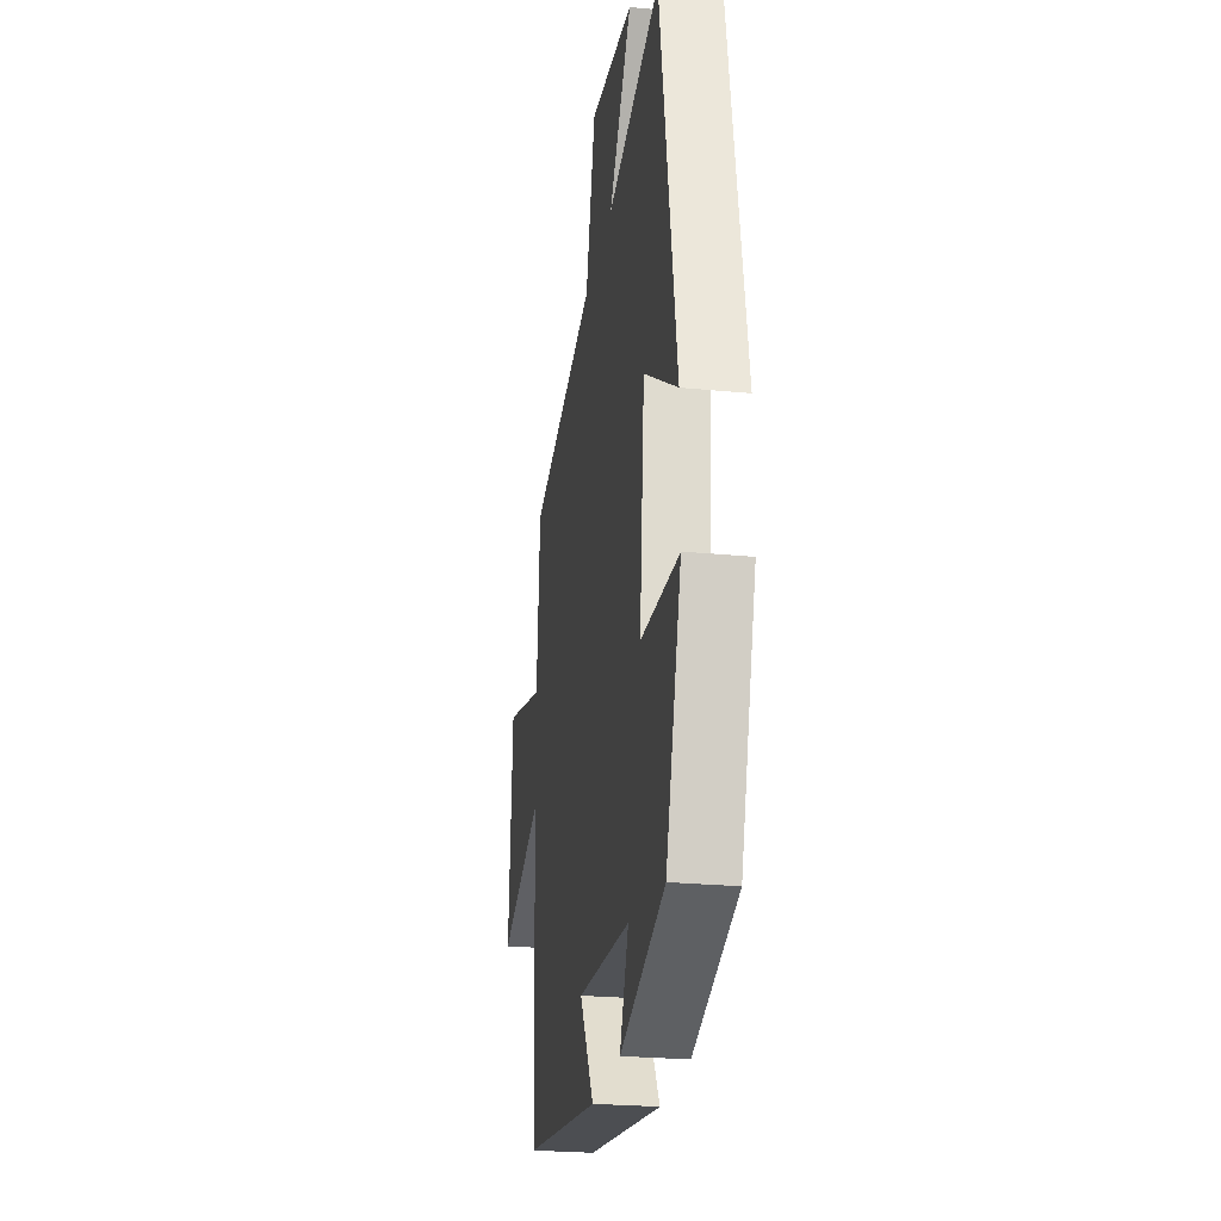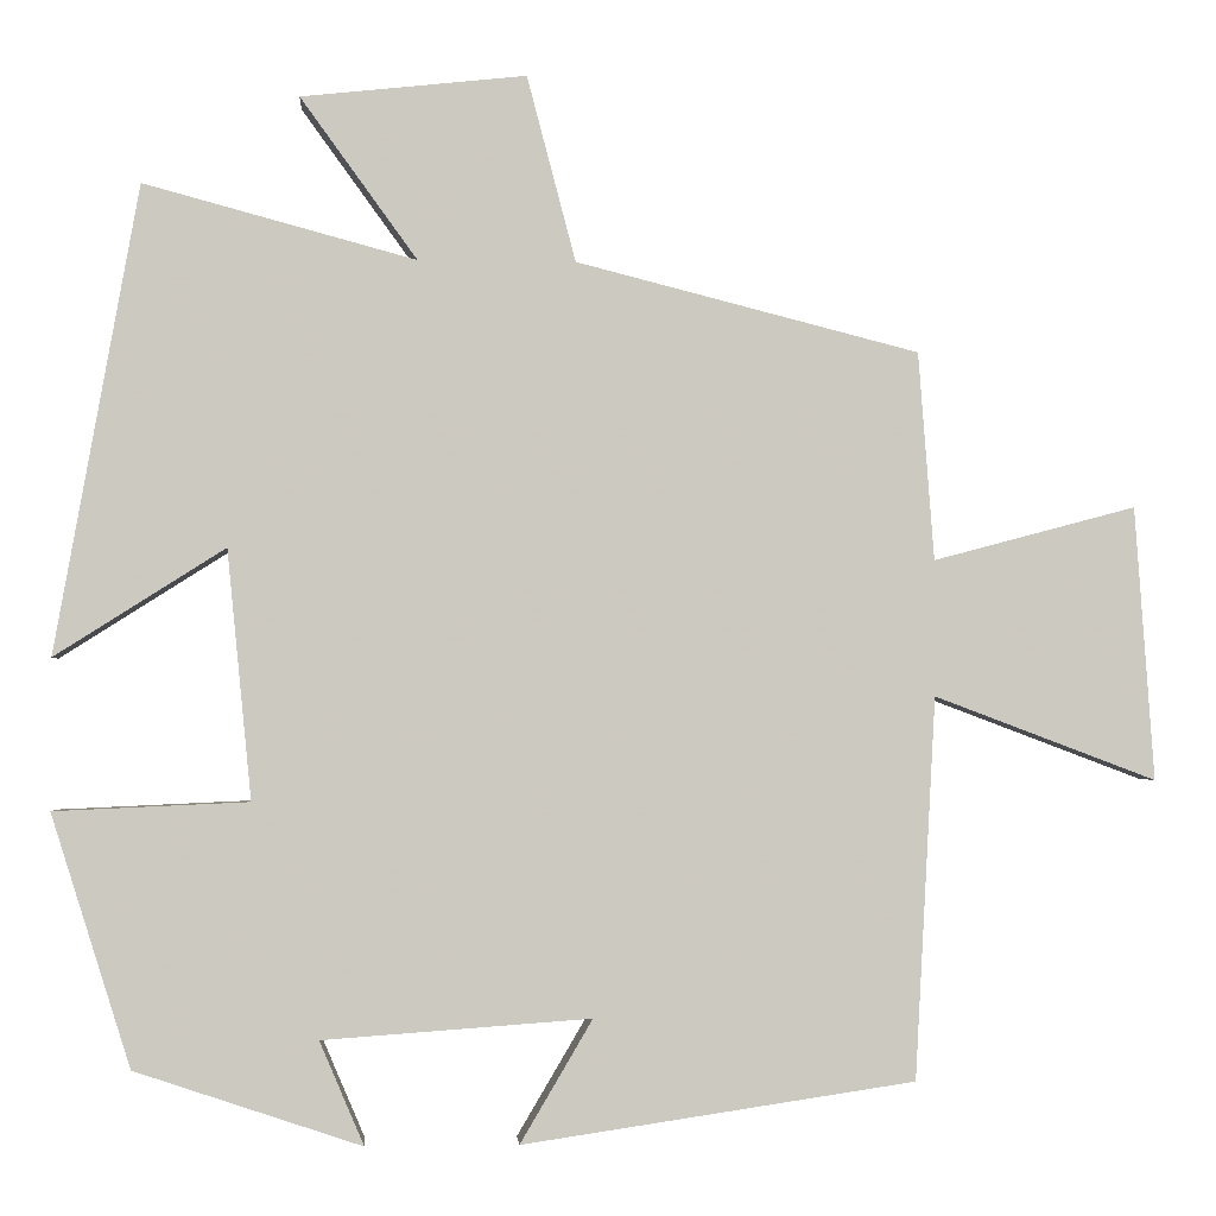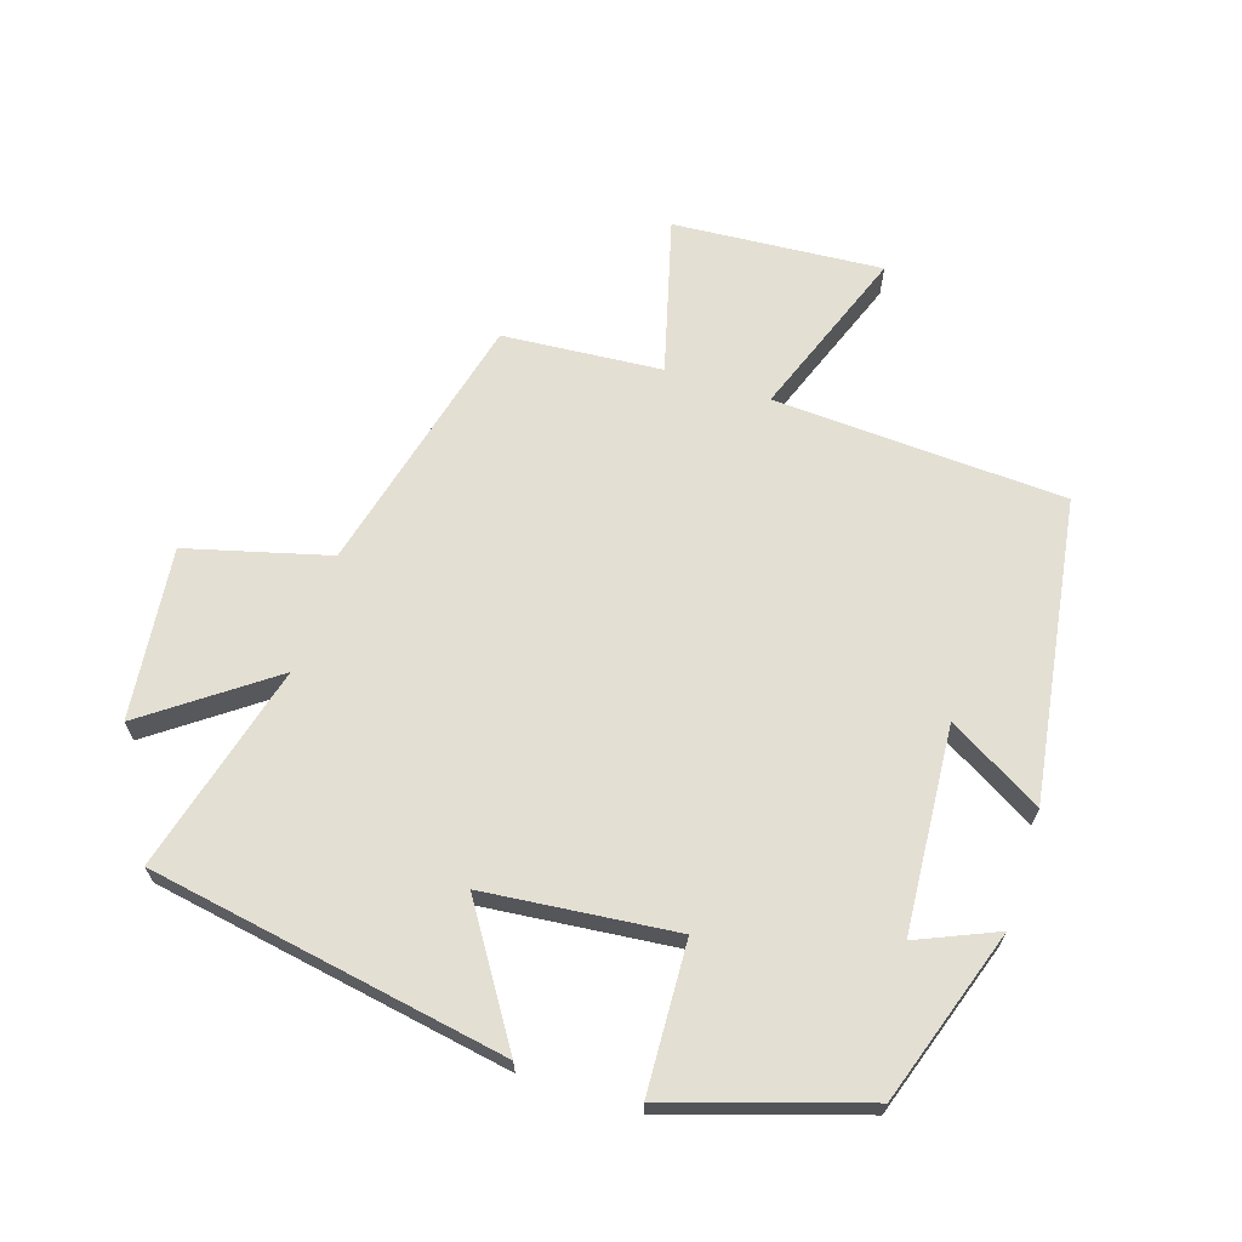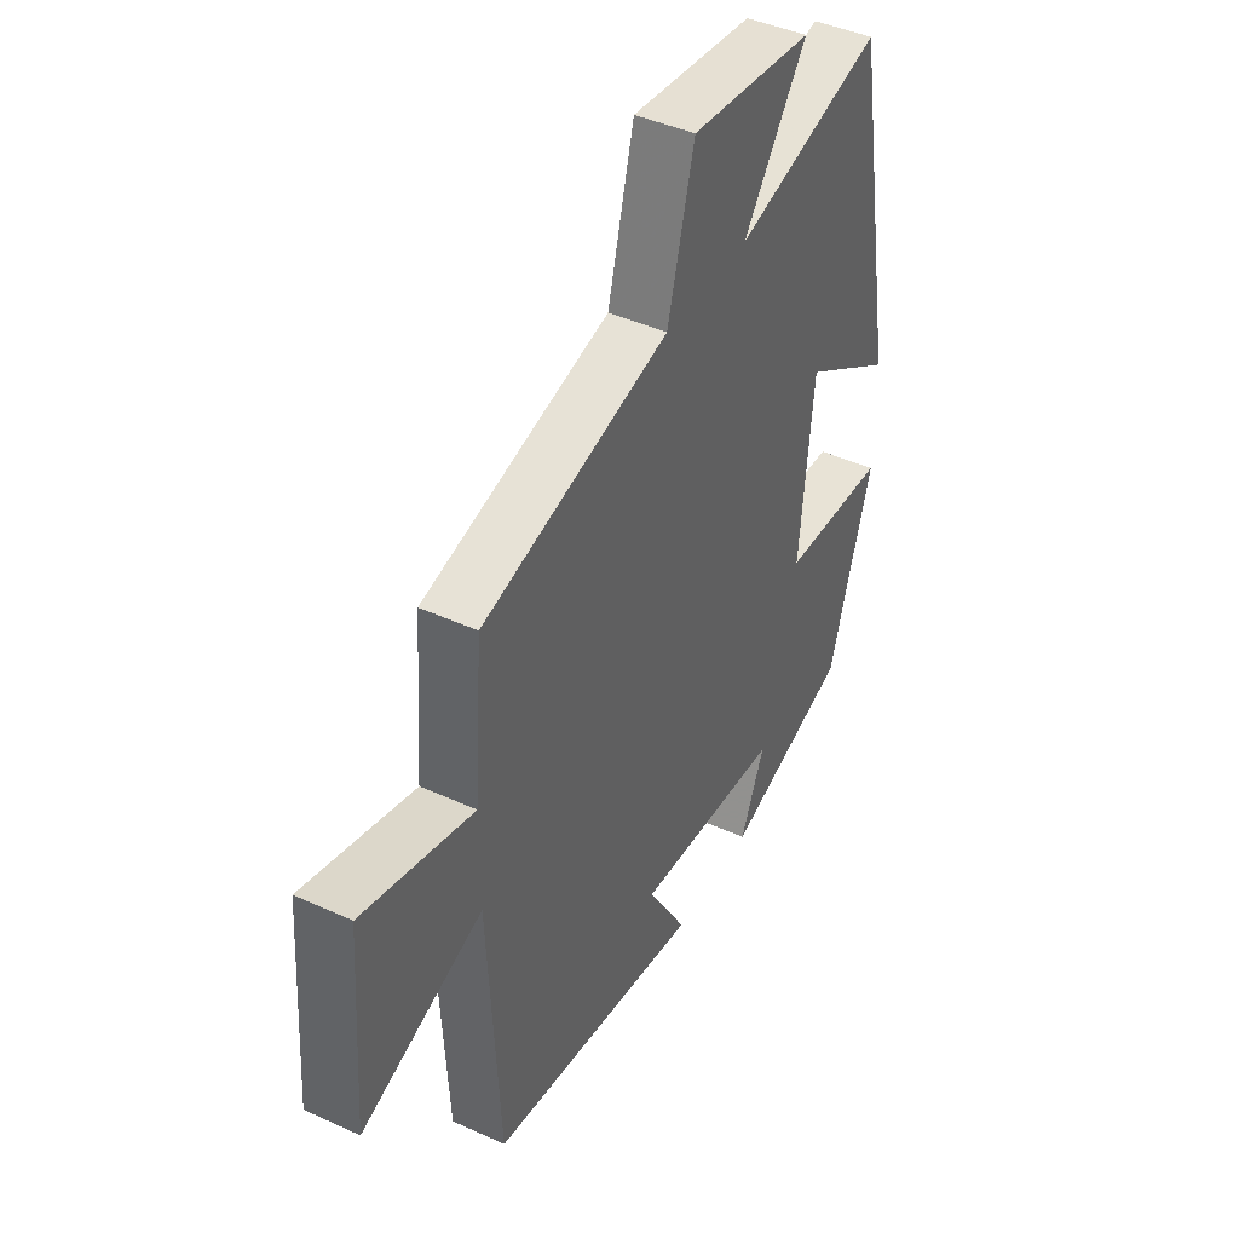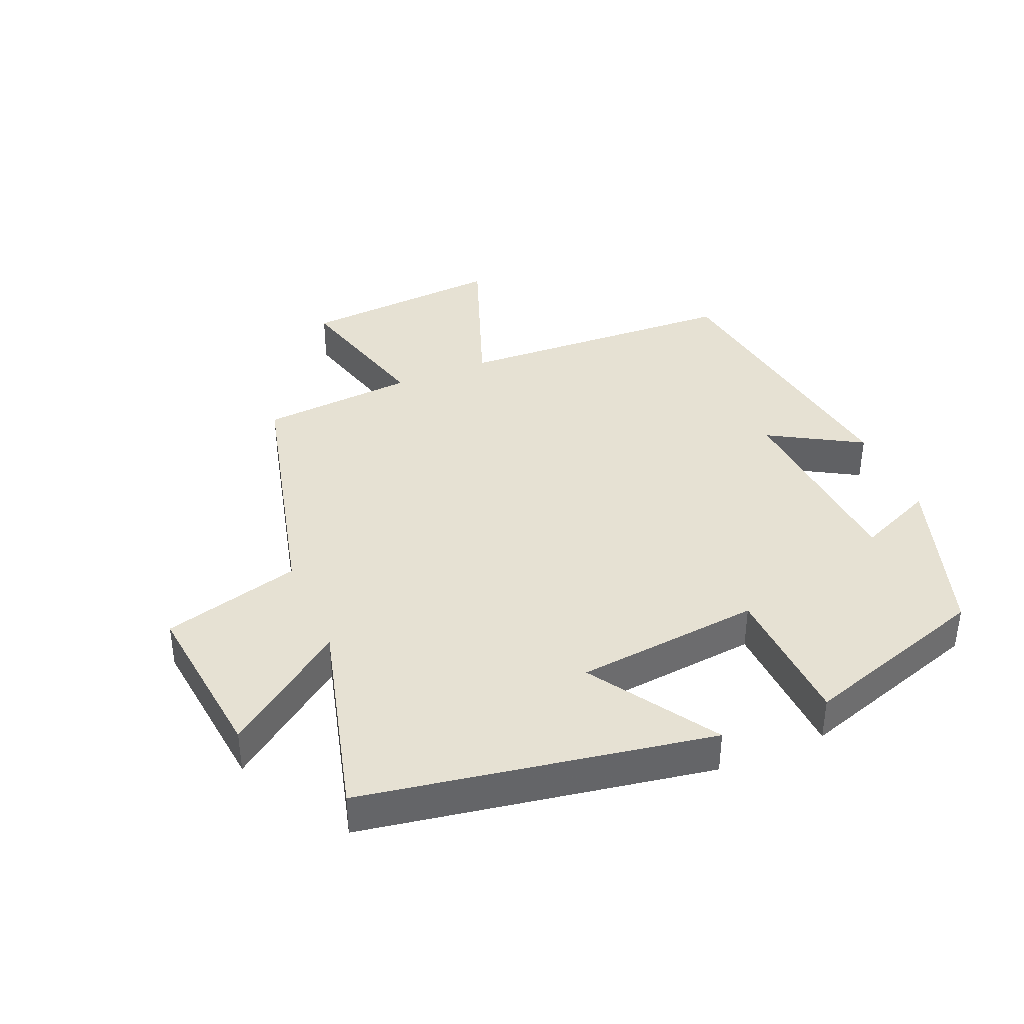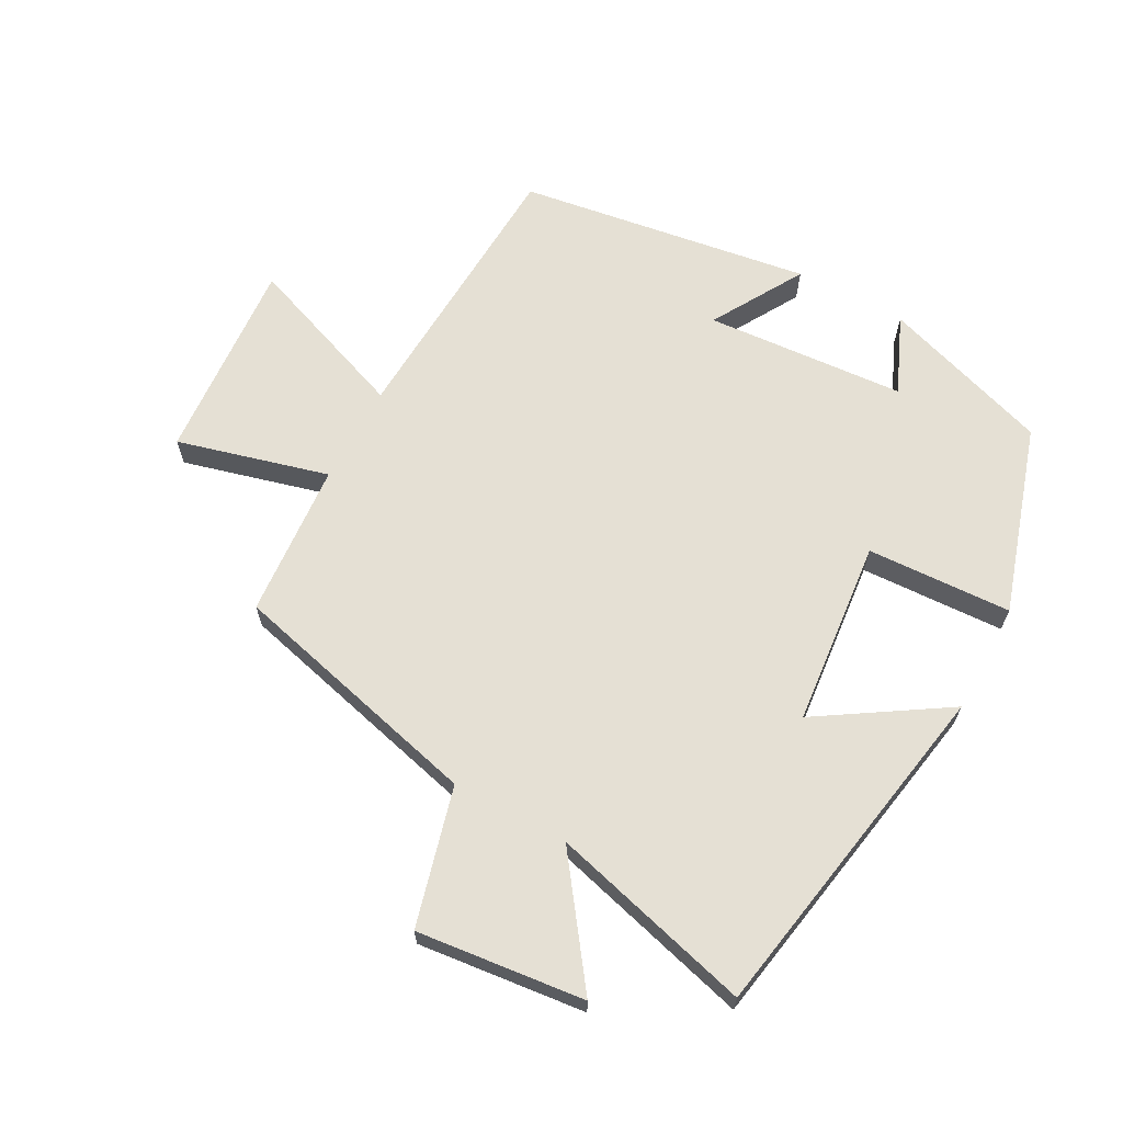
<metadata>
{"format":"obj","ext":"obj","renderer":"f3d","projection":"perspective","resolution":1024,"background":"white","views":[{"elev":-24.9,"azim":80.9,"up":"+Z"},{"elev":-2.2,"azim":175.8,"up":"+Z"},{"elev":66.5,"azim":107.7,"up":"+Y"},{"elev":43.2,"azim":-61.6,"up":"+Z"},{"elev":38.8,"azim":66.8,"up":"+Y"},{"elev":65.5,"azim":28.4,"up":"+Y"}]}
</metadata>
<code>
v -0.476 0.07 -0.433
v -0.5 0.07 0.005
v -0.755 0.07 -0.091
v -0.733 0.07 0.223
v -0.5 0.07 0.161
v -0.482 0.07 0.4
v -0.088 0.07 0.5
v -0.032 0.07 0.713
v 0.226 0.07 0.685
v 0.092 0.07 0.5
v 0.404 0.07 0.584
v 0.5 0.07 0.048
v 0.305 0.07 0.172
v 0.277 0.07 -0.114
v 0.5 0.07 -0.124
v 0.409 0.07 -0.413
v 0.149 0.07 -0.5
v 0.2 0.07 -0.381
v -0.108 0.07 -0.359
v -0.025 0.07 -0.5
v -0.476 0 -0.433
v -0.5 0 0.005
v -0.755 0 -0.091
v -0.733 0 0.223
v -0.5 0 0.161
v -0.482 0 0.4
v -0.088 0 0.5
v -0.032 0 0.713
v 0.226 0 0.685
v 0.092 0 0.5
v 0.404 0 0.584
v 0.5 0 0.048
v 0.305 0 0.172
v 0.277 0 -0.114
v 0.5 0 -0.124
v 0.409 0 -0.413
v 0.149 0 -0.5
v 0.2 0 -0.381
v -0.108 0 -0.359
v -0.025 0 -0.5
f 19 20 1 2
f 18 19 2
f 15 16 17 18
f 14 15 18
f 13 14 18 2
f 10 11 12 13
f 10 13 2
f 7 8 9 10
f 7 10 2
f 6 7 2
f 5 6 2
f 2 3 4 5
f 22 21 40 39
f 22 39 38
f 38 37 36 35
f 38 35 34
f 22 38 34 33
f 33 32 31 30
f 22 33 30
f 30 29 28 27
f 22 30 27
f 22 27 26
f 22 26 25
f 25 24 23 22
f 1 21 22 2
f 2 22 23 3
f 3 23 24 4
f 4 24 25 5
f 5 25 26 6
f 6 26 27 7
f 7 27 28 8
f 8 28 29 9
f 9 29 30 10
f 10 30 31 11
f 11 31 32 12
f 12 32 33 13
f 13 33 34 14
f 14 34 35 15
f 15 35 36 16
f 16 36 37 17
f 17 37 38 18
f 18 38 39 19
f 19 39 40 20
f 20 40 21 1

</code>
